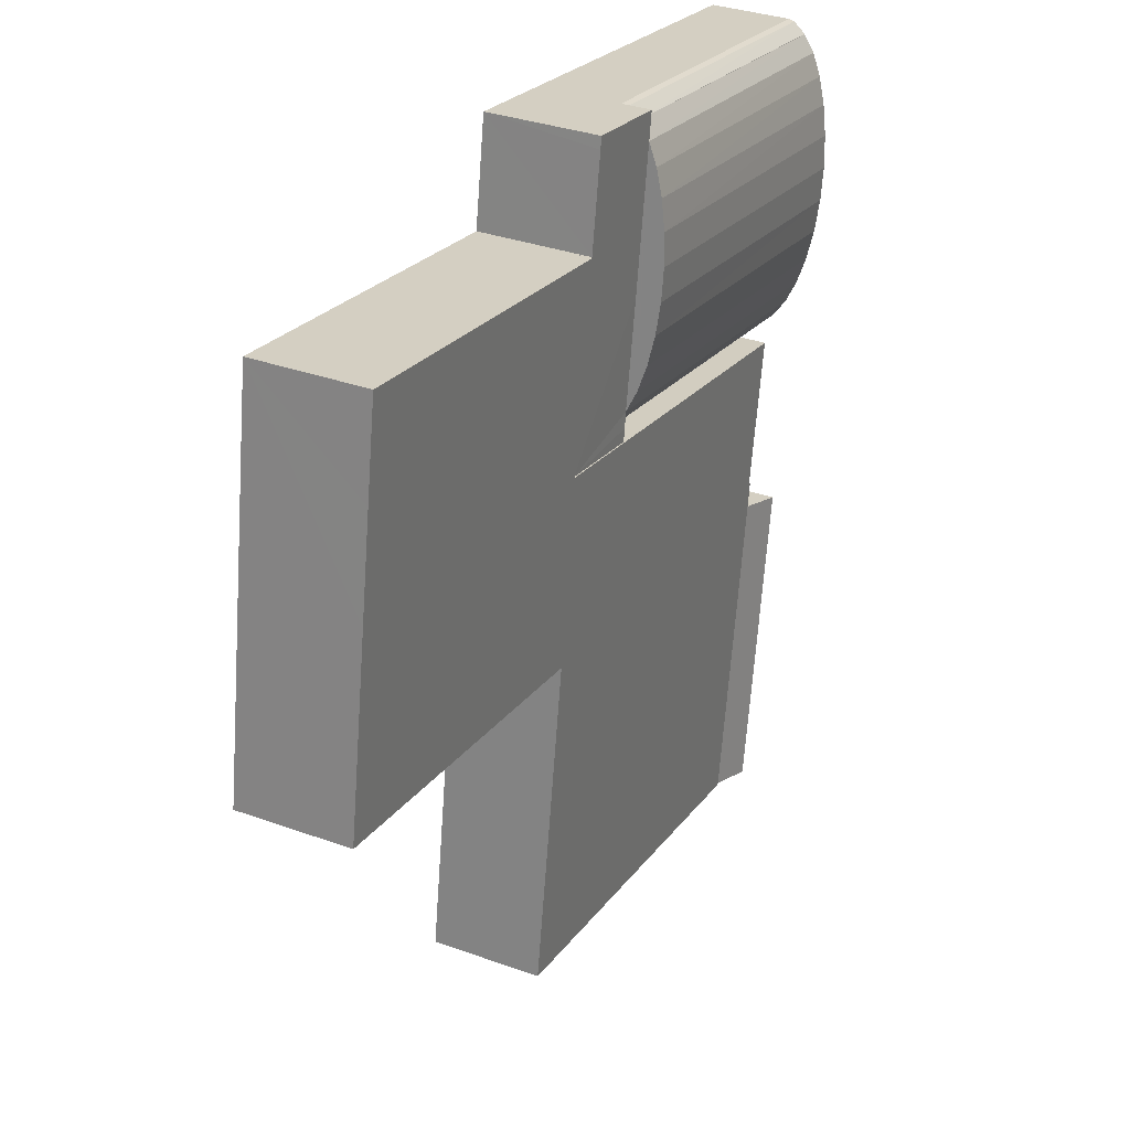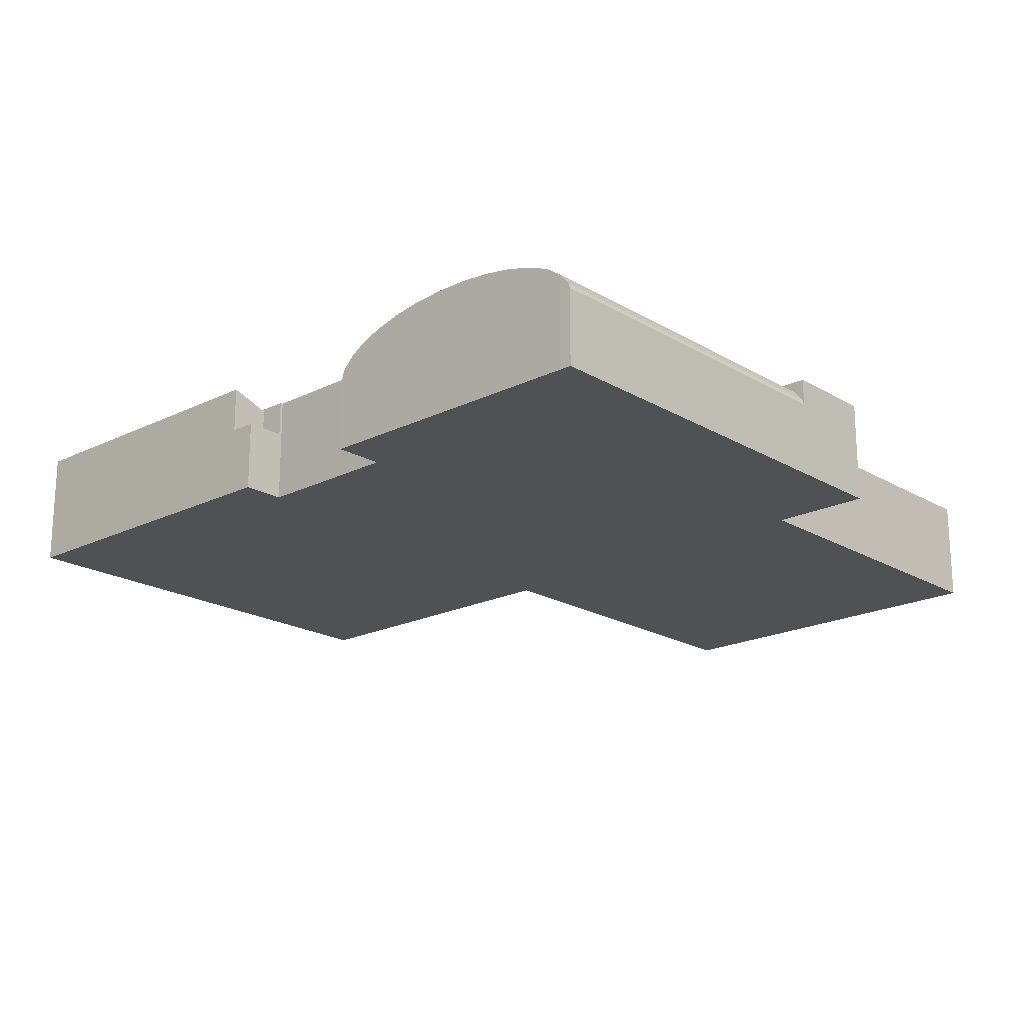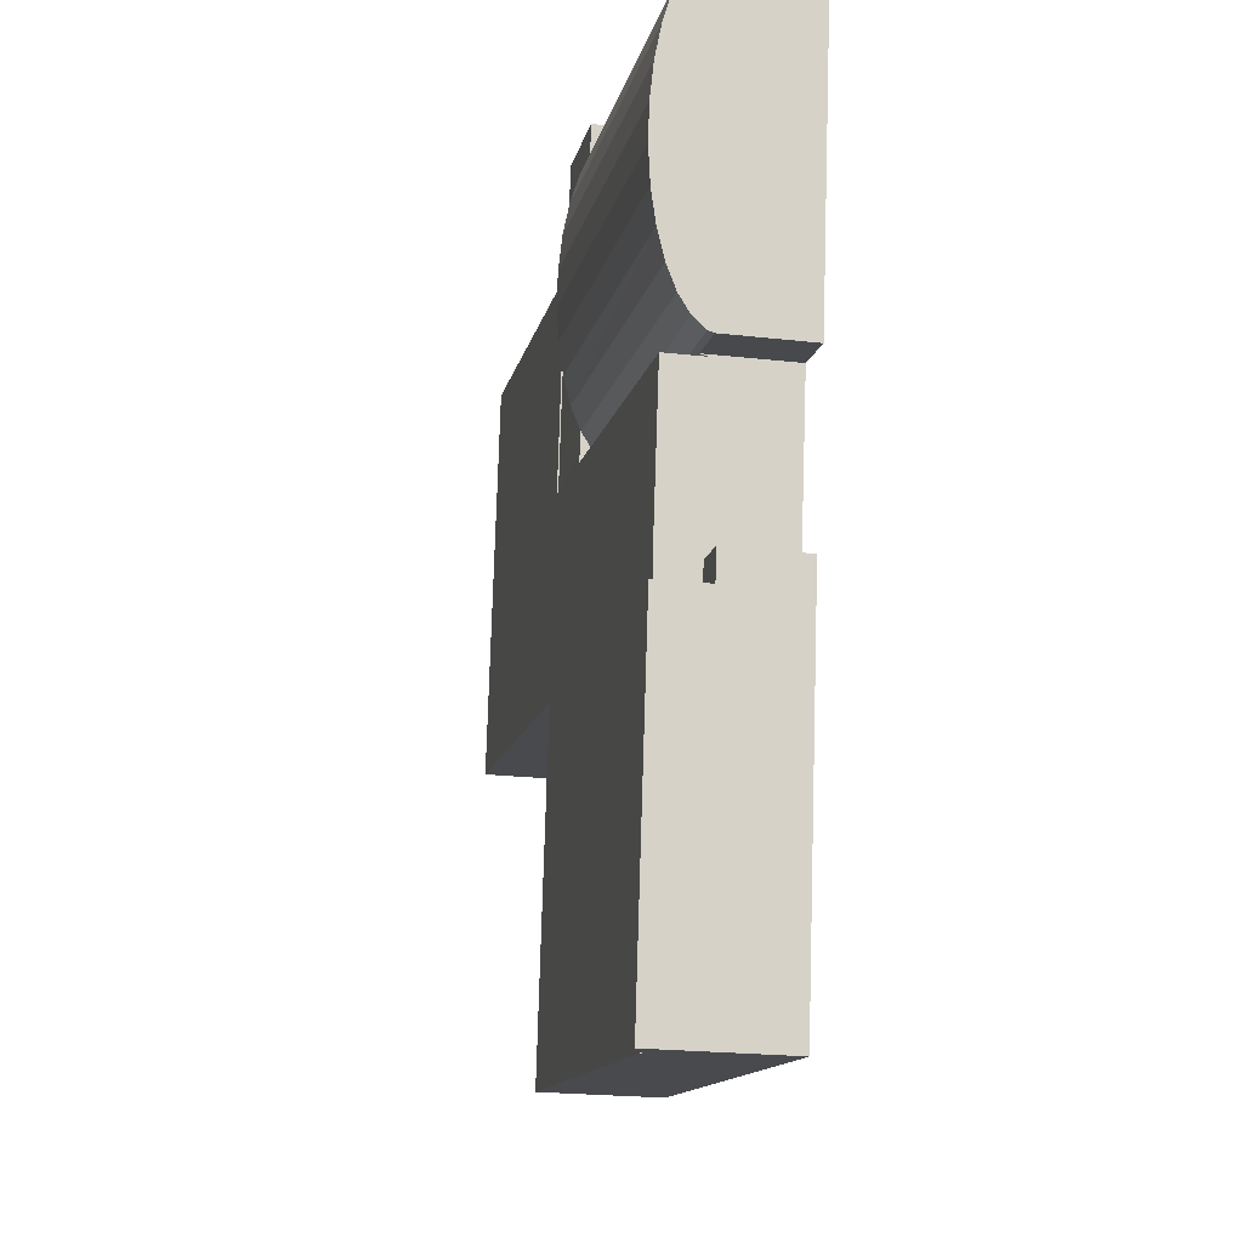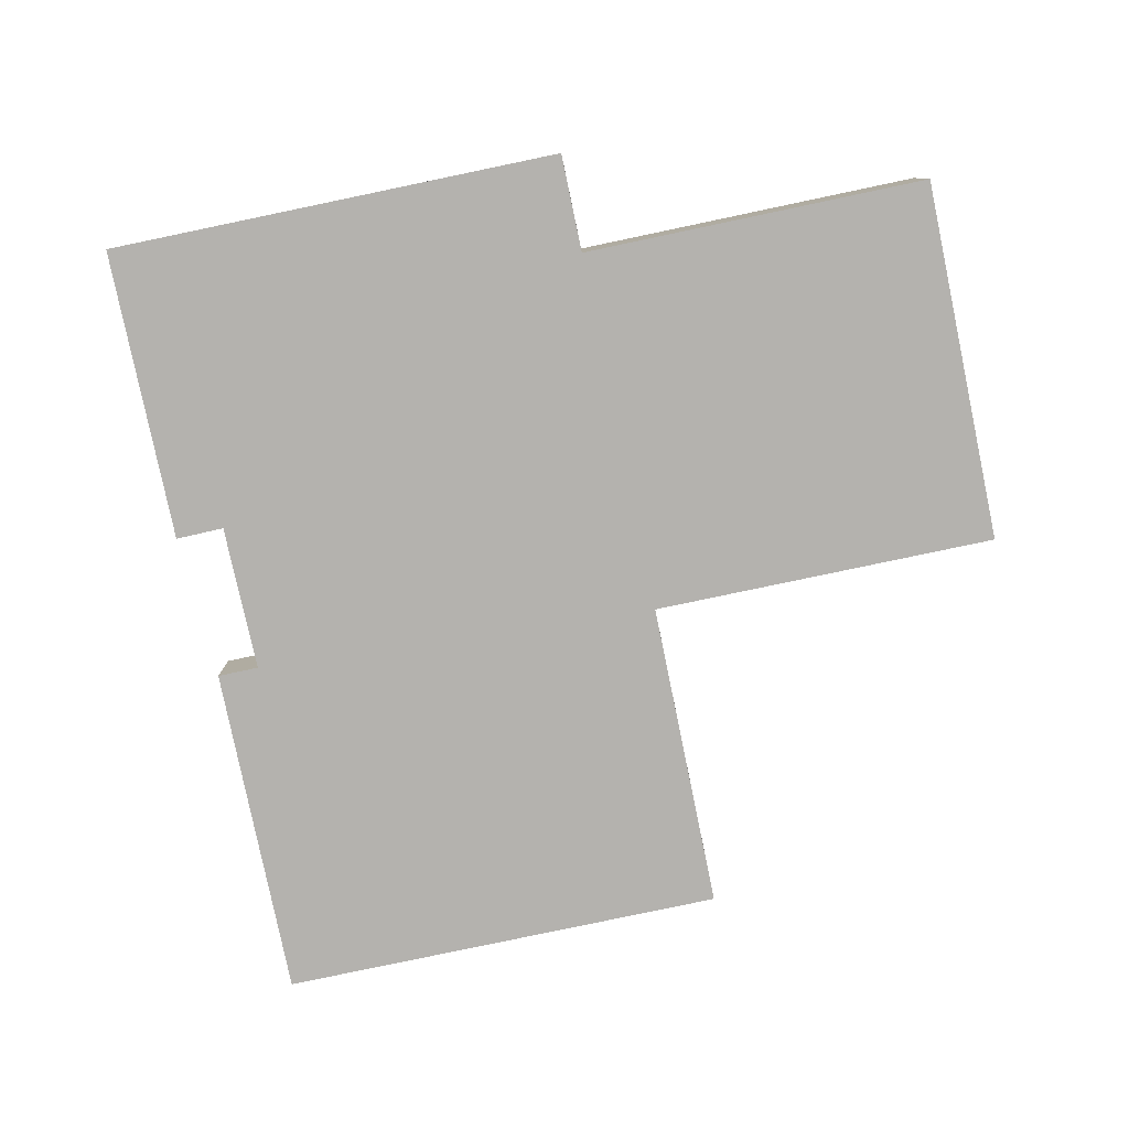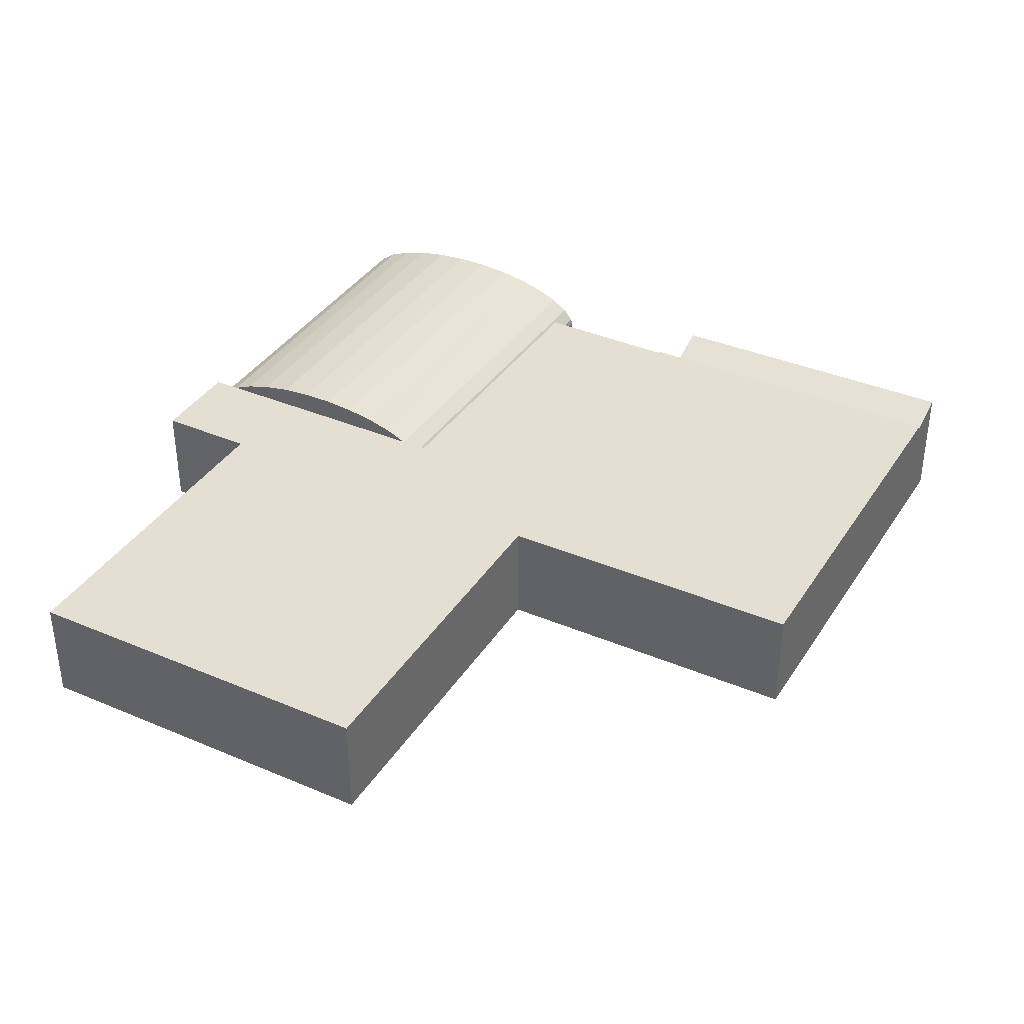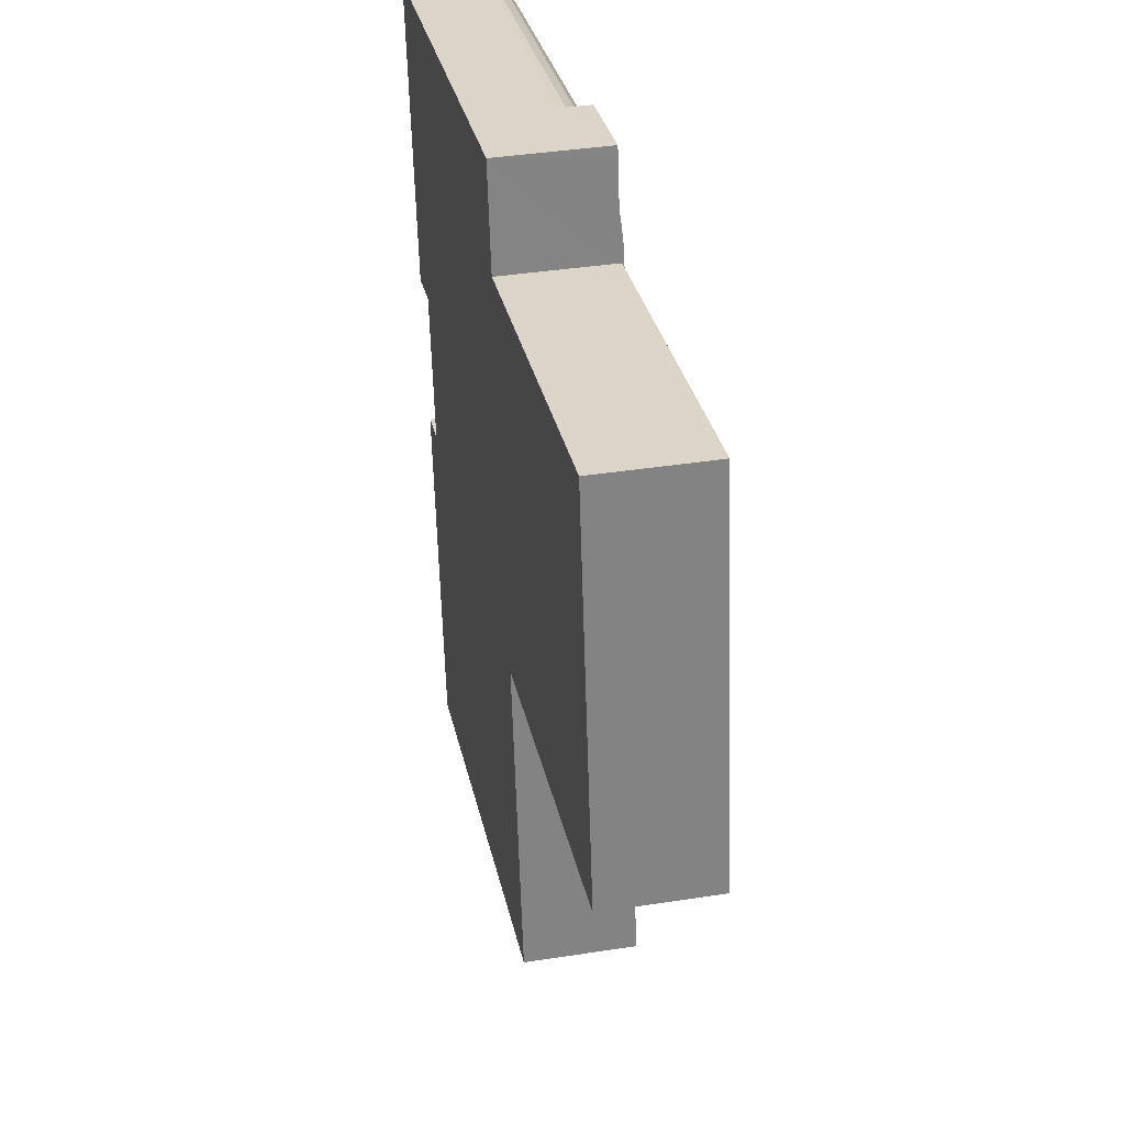
<metadata>
{"format":"obj","ext":"obj","renderer":"f3d","projection":"perspective","resolution":1024,"background":"white","views":[{"elev":33.3,"azim":116.5,"up":"+Z"},{"elev":-19.8,"azim":-56.6,"up":"+Y"},{"elev":-21.9,"azim":-101.3,"up":"+Z"},{"elev":-79.8,"azim":2.8,"up":"+Y"},{"elev":37.2,"azim":109.7,"up":"+Y"},{"elev":38.4,"azim":78.8,"up":"+Z"}]}
</metadata>
<code>
v  4.603 6.523 -26.04
v  9.487 5.791 -43.04
v  7.292 6.533 -43.4
v  6.769 5.791 -25.69
v  6.769 1.573e-15 -25.69
v  9.487 2.636e-15 -43.04
v  7.292 2.657e-15 -43.4
v  4.603 1.595e-15 -26.04
v  2.591 4.606 -16.4
v  5.307 4.305 -16
v  2.604 4.304 -16.48
v  22.8 4.613 -12.79
v  22.83 3.945 -12.97
v  5.324 3.938 -16.1
v  2.505 5.246 -15.86
v  22.72 5.253 -12.27
v  2.367 5.829 -14.99
v  22.59 5.835 -11.42
v  2.182 6.331 -13.82
v  22.41 6.335 -10.28
v  1.958 6.727 -12.41
v  22.19 6.73 -8.903
v  1.706 7.002 -10.82
v  21.95 7.003 -7.349
v  1.435 7.142 -9.114
v  21.69 7.142 -5.686
v  1.159 7.143 -7.371
v  21.42 7.142 -3.985
v  0.888 7.004 -5.666
v  21.16 7.001 -2.322
v  0.635 6.731 -4.073
v  20.92 6.726 -0.769
v  0.412 6.336 -2.662
v  20.7 6.329 0.607
v  0.227 5.857 -1.496
v  20.52 5.85 1.745
v  0.092 5.262 -0.648
v  20.39 5.246 2.595
v  0.089 5.254 -0.624
v  0.012 4.614 -0.084
v  20.31 4.605 3.121
v  0 4.303 2.635e-16
v  15.01 4.309 2.366
v  20.29 4.311 3.2
v  28.2 5.85 -12.01
v  26.42 5.85 -1.486
v  26.54 5.85 -1.467
v  20.29 5.85 3.2
v  20.31 5.85 3.121
v  20.39 5.85 2.595
v  20.7 5.85 0.607
v  20.92 5.85 -0.769
v  21.16 5.85 -2.322
v  21.42 5.85 -3.985
v  21.69 5.85 -5.686
v  21.95 5.85 -7.349
v  22.19 5.85 -8.903
v  22.41 5.85 -10.28
v  25.64 5.85 3.398
v  25.53 5.85 4.026
v  22.72 5.85 -12.27
v  22.83 5.85 -12.97
v  22.8 5.85 -12.79
v  28.2 7.355e-16 -12.01
v  22.83 7.942e-16 -12.97
v  5.324 9.858e-16 -16.1
v  5.307 9.797e-16 -16
v  2.604 1.009e-15 -16.48
v  2.591 1.004e-15 -16.4
v  2.505 9.712e-16 -15.86
v  2.367 9.178e-16 -14.99
v  2.182 8.464e-16 -13.82
v  1.958 7.6e-16 -12.41
v  1.706 6.625e-16 -10.82
v  1.435 5.581e-16 -9.114
v  1.159 4.513e-16 -7.371
v  0.888 3.469e-16 -5.666
v  0.635 2.494e-16 -4.073
v  0.412 1.63e-16 -2.662
v  0.092 3.968e-17 -0.648
v  0.227 9.16e-17 -1.496
v  0.012 5.144e-18 -0.084
v  0.089 3.821e-17 -0.624
v  0 0 0
v  15.01 -1.449e-16 2.366
v  20.29 -1.959e-16 3.2
v  25.53 -2.465e-16 4.026
v  26.42 9.099e-17 -1.486
v  26.54 8.983e-17 -1.467
v  25.64 -2.081e-16 3.398
v  4.376 3.94 -24.58
v  6.769 3.94 -25.69
v  4.603 3.94 -26.04
v  6.539 3.94 -24.23
v  6.539 1.483e-15 -24.23
v  4.376 1.505e-15 -24.58
v  6.769 5.917 -25.69
v  27.11 5.917 -40.2
v  9.487 5.917 -43.04
v  6.539 5.917 -24.23
v  6.692 5.917 -24.2
v  5.324 5.917 -16.1
v  22.83 5.917 -12.97
v  32.37 5.917 -39.35
v  29.66 5.917 -22
v  29.65 5.917 -21.91
v  28.2 5.917 -12.01
v  29.75 5.917 -21.89
v  47.56 5.917 -19.04
v  26.54 5.917 -1.467
v  45.86 5.917 1.623
v  46.65 5.917 -3.31
v  49.12 5.917 -18.79
v  47.49 5.917 -8.564
v  45.86 -9.938e-17 1.623
v  49.12 1.151e-15 -18.79
v  46.65 2.027e-16 -3.31
v  47.49 5.244e-16 -8.564
v  29.65 1.341e-15 -21.91
v  32.37 2.41e-15 -39.35
v  29.66 1.347e-15 -22
v  47.56 1.166e-15 -19.04
v  29.75 1.34e-15 -21.89
v  27.11 2.461e-15 -40.2
v  6.692 1.482e-15 -24.2
g defaultobject
f 1 2 3
f 2 1 4
f 5 2 4
f 2 5 6
f 2 7 3
f 7 2 6
f 7 1 3
f 1 7 8
f 8 4 1
f 4 8 5
f 8 6 5
f 6 8 7
f 9 10 11
f 10 9 12
f 10 12 13
f 13 14 10
f 15 12 9
f 12 15 16
f 17 16 15
f 16 17 18
f 19 18 17
f 18 19 20
f 21 20 19
f 20 21 22
f 23 22 21
f 22 23 24
f 25 24 23
f 24 25 26
f 27 26 25
f 26 27 28
f 29 28 27
f 28 29 30
f 31 30 29
f 30 31 32
f 33 32 31
f 32 33 34
f 35 34 33
f 34 35 36
f 37 36 35
f 36 37 38
f 38 37 39
f 40 38 39
f 38 40 41
f 42 41 40
f 41 42 43
f 41 43 44
f 45 46 47
f 46 45 48
f 48 45 49
f 49 45 50
f 50 45 36
f 36 45 51
f 51 45 52
f 52 45 53
f 53 45 54
f 54 45 55
f 55 45 18
f 55 18 56
f 56 18 57
f 57 18 58
f 59 48 60
f 48 59 46
f 18 45 61
f 62 61 45
f 61 62 63
f 38 50 36
f 50 38 49
f 49 38 48
f 48 38 41
f 48 41 44
f 61 16 18
f 16 61 63
f 16 63 62
f 16 62 12
f 12 62 13
f 20 58 18
f 58 20 57
f 57 20 56
f 56 20 55
f 55 20 54
f 54 20 53
f 53 20 52
f 52 20 51
f 51 20 36
f 36 20 34
f 34 20 32
f 32 20 22
f 32 22 30
f 30 22 24
f 30 24 28
f 28 24 26
f 64 13 45
f 13 64 65
f 13 65 14
f 14 65 66
f 67 11 10
f 11 67 68
f 14 67 10
f 67 14 66
f 11 15 9
f 15 11 68
f 15 68 17
f 17 68 19
f 19 68 21
f 21 68 69
f 21 69 70
f 21 70 71
f 21 71 23
f 23 71 72
f 23 72 25
f 25 72 73
f 25 73 74
f 25 74 27
f 27 74 75
f 27 75 29
f 29 75 76
f 29 76 31
f 31 76 77
f 31 77 33
f 33 77 78
f 33 78 35
f 35 78 37
f 37 78 79
f 37 79 80
f 80 79 81
f 80 39 37
f 39 80 40
f 40 80 82
f 82 80 83
f 82 42 40
f 42 82 84
f 84 43 42
f 43 84 85
f 43 85 44
f 44 85 86
f 86 60 48
f 60 86 87
f 88 47 46
f 47 88 89
f 87 59 60
f 59 87 46
f 46 87 88
f 88 87 90
f 89 45 47
f 45 89 64
f 86 90 87
f 90 86 88
f 75 67 76
f 67 75 74
f 67 74 69
f 67 69 68
f 69 74 72
f 72 74 73
f 69 72 71
f 69 71 70
f 88 64 89
f 64 88 86
f 64 86 85
f 64 85 65
f 65 85 84
f 65 84 67
f 65 67 66
f 67 84 82
f 67 82 83
f 67 83 81
f 67 81 79
f 67 79 78
f 67 78 77
f 67 77 76
f 91 92 93
f 92 91 94
f 95 92 94
f 92 95 5
f 5 93 92
f 93 5 8
f 8 91 93
f 91 8 96
f 96 94 91
f 94 96 95
f 96 5 95
f 5 96 8
f 97 98 99
f 98 97 100
f 98 100 101
f 98 101 102
f 98 102 103
f 98 103 104
f 104 103 105
f 105 103 106
f 106 103 107
f 106 107 108
f 108 107 109
f 109 107 110
f 109 110 111
f 109 111 112
f 109 112 113
f 113 112 114
f 115 112 111
f 112 115 114
f 114 115 113
f 113 115 116
f 116 115 117
f 116 117 118
f 119 105 106
f 105 119 104
f 104 119 120
f 120 119 121
f 116 109 113
f 109 116 108
f 108 116 122
f 108 122 123
f 108 123 106
f 106 123 119
f 120 98 104
f 98 120 99
f 99 120 124
f 99 124 6
f 6 97 99
f 97 6 5
f 97 5 100
f 100 5 95
f 125 102 101
f 102 125 66
f 64 110 107
f 110 64 89
f 95 101 100
f 101 95 125
f 66 103 102
f 103 66 65
f 103 65 107
f 107 65 64
f 89 111 110
f 111 89 115
f 124 5 6
f 5 124 95
f 95 124 125
f 125 65 66
f 65 125 124
f 65 124 120
f 65 120 121
f 65 121 119
f 65 119 64
f 64 119 123
f 64 123 122
f 64 122 89
f 89 122 115
f 115 122 117
f 117 122 116
f 117 116 118

</code>
